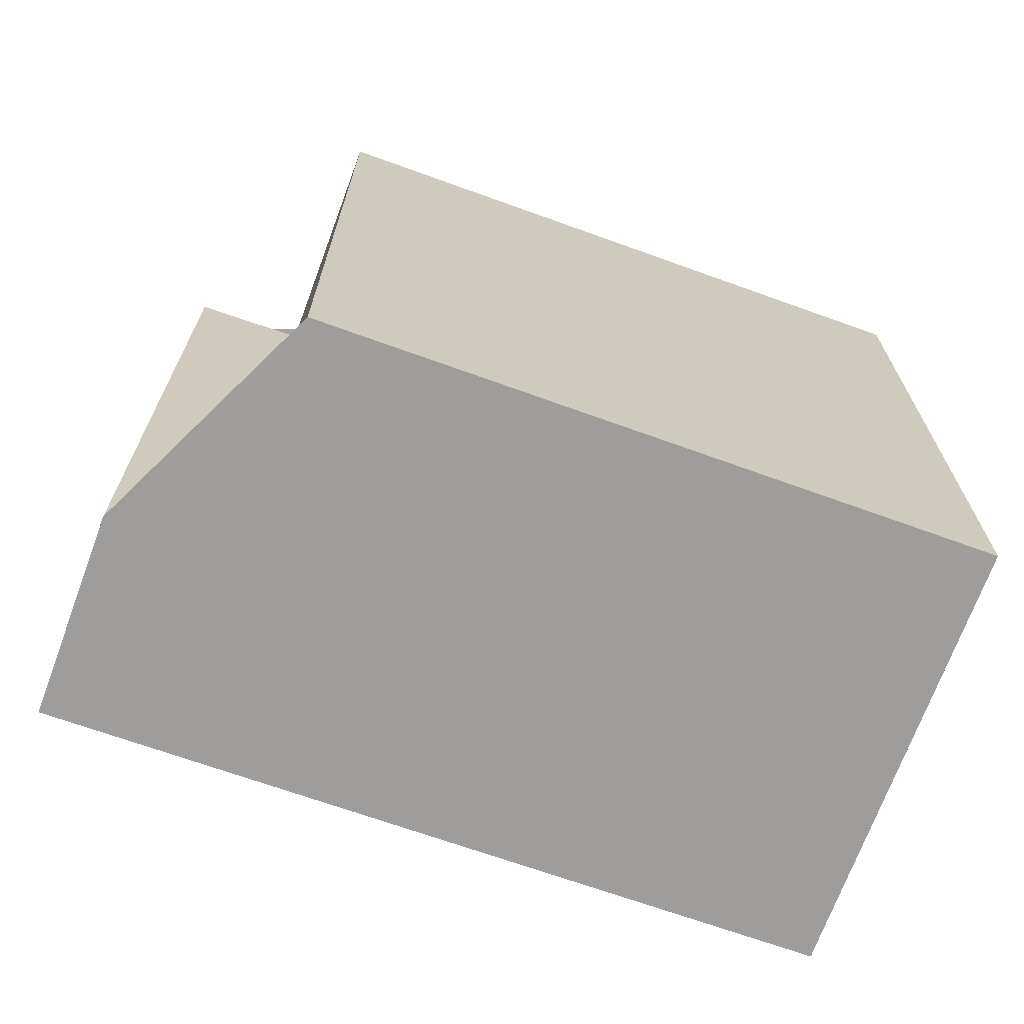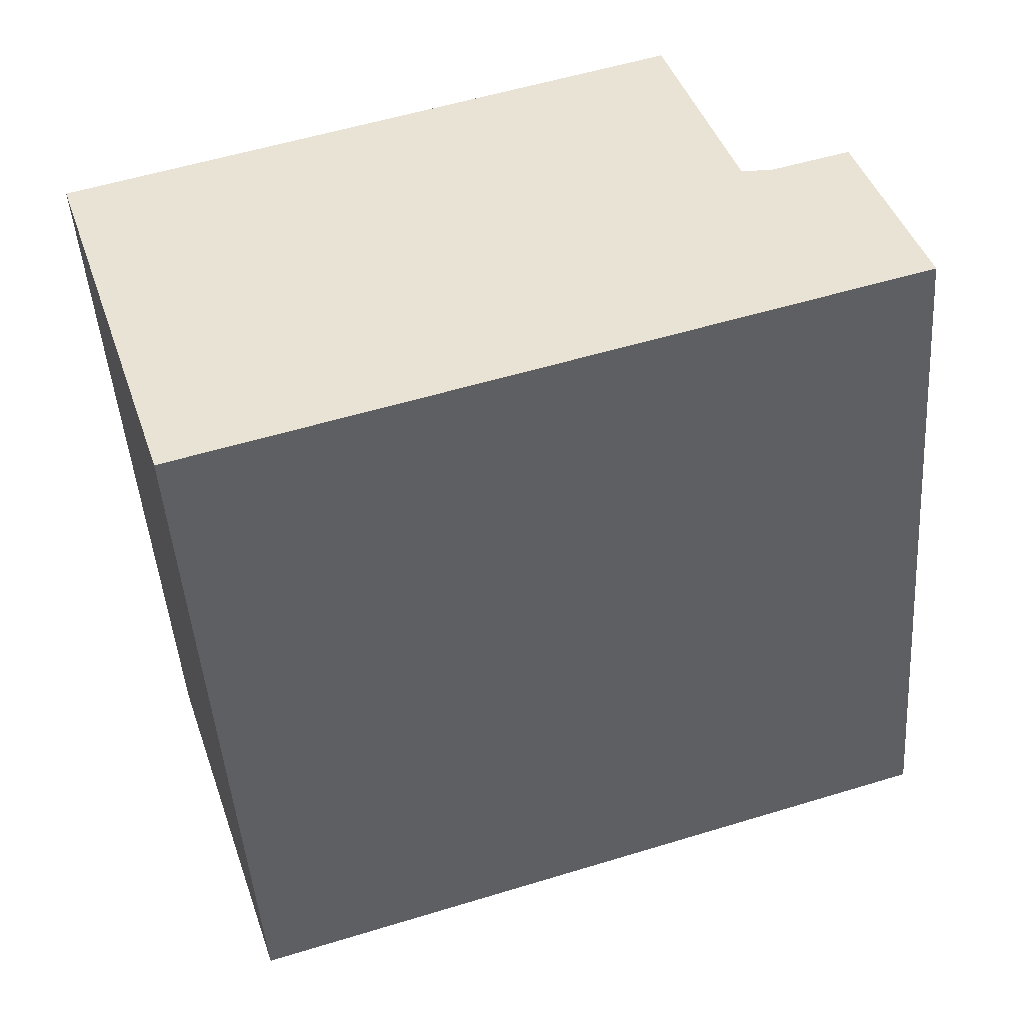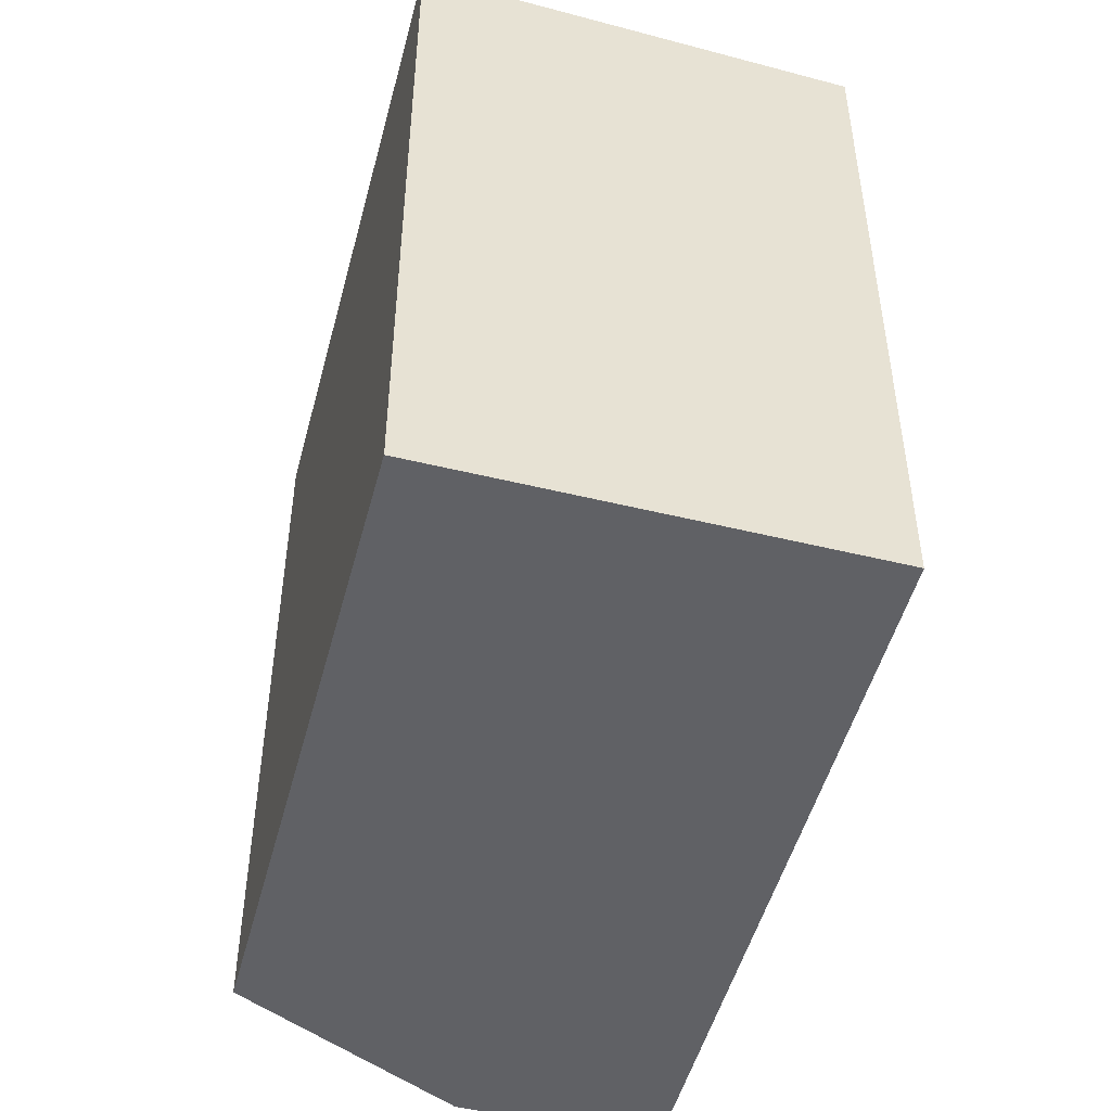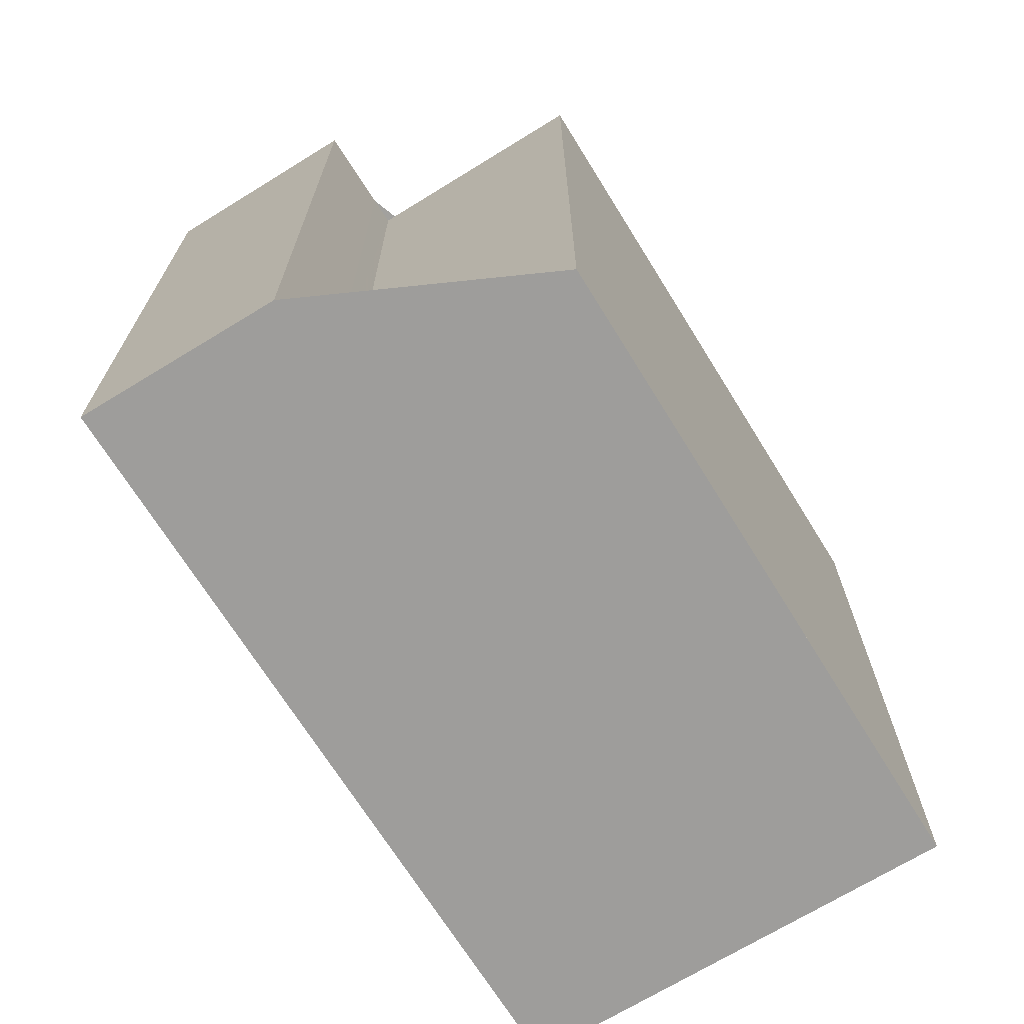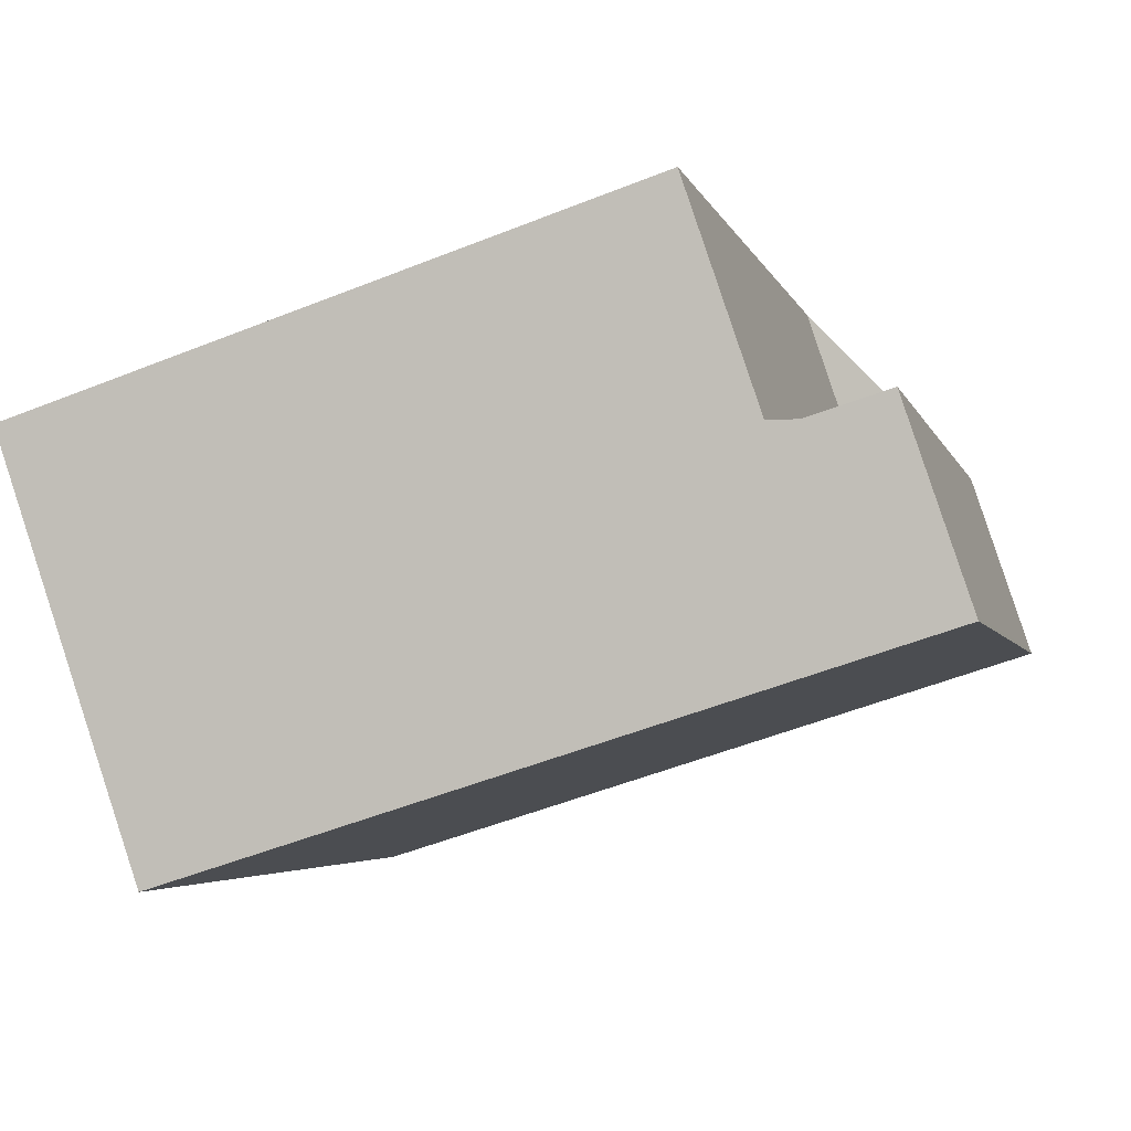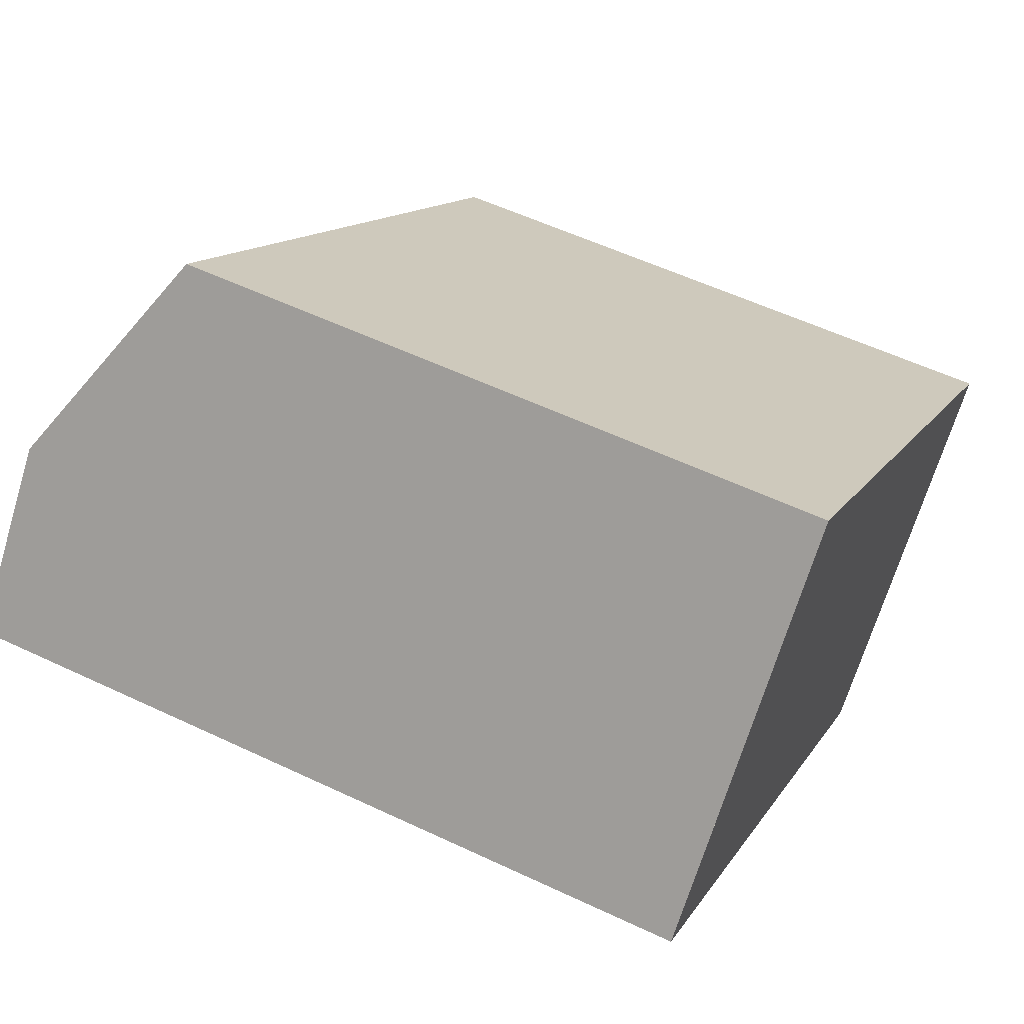
<metadata>
{"format":"obj","ext":"obj","renderer":"f3d","projection":"perspective","resolution":1024,"background":"white","views":[{"elev":-70.5,"azim":177.9,"up":"+Z"},{"elev":-47.6,"azim":4.1,"up":"+Y"},{"elev":-49.2,"azim":-87.0,"up":"+Z"},{"elev":-70.5,"azim":139.5,"up":"+Z"},{"elev":-4.1,"azim":13.7,"up":"+Y"},{"elev":12.9,"azim":-159.8,"up":"+Y"}]}
</metadata>
<code>
v -1217 -1163 8.664
v -1210 -1160 8.649
v -1209 -1163 8.532
v -1208 -1163 8.528
v -1207 -1165 8.427
v -1215 -1167 8.447
v -1207 -1165 8.428
v -1208 -1163 8.53
v -1208 -1165 8.429
v -1208 -1163 8.531
v -1208 -1165 8.431
v -1215 -1167 8.447
v -1207 -1165 8.43
v -1210 -1160 8.648
v -1217 -1163 8.663
v -1215 -1167 8.468
v -1208 -1165 8.45
v -1208 -1164 8.47
v -1215 -1167 8.486
v -1215 -1167 8.468
v -1215 -1167 8.486
v -1217 -1163 8.663
v -1207 -1165 8.429
v -1207 -1165 8.449
v -1207 -1164 8.448
v -1207 -1164 8.468
v -1208 -1164 8.469
v -1217 -1163 8.664
v -1215 -1167 8.447
v -1215 -1167 8.447
v -1217 -1163 8.664
v -1217 -1163 8.664
v -1217 -1163 0
v -1217 -1163 0
v -1210 -1160 8.648
v -1210 -1160 8.649
v -1210 -1160 0
v -1210 -1160 0
v -1208 -1163 8.531
v -1209 -1163 8.532
v -1209 -1163 0
v -1208 -1163 0
v -1207 -1164 8.468
v -1208 -1163 8.528
v -1208 -1163 0
v -1207 -1164 0
v -1207 -1165 8.428
v -1207 -1165 8.427
v -1207 -1165 0
v -1207 -1165 0
v -1215 -1167 8.447
v -1215 -1167 8.447
v -1215 -1167 0
v -1215 -1167 0
v -1208 -1165 8.429
v -1207 -1165 8.428
v -1207 -1165 0
v -1208 -1165 0
v -1208 -1163 8.528
v -1208 -1163 8.53
v -1208 -1163 0
v -1208 -1163 0
v -1215 -1167 8.447
v -1208 -1165 8.429
v -1208 -1165 0
v -1215 -1167 0
v -1208 -1163 8.53
v -1208 -1163 8.531
v -1208 -1163 0
v -1208 -1163 0
v -1215 -1167 8.468
v -1215 -1167 8.447
v -1215 -1167 0
v -1215 -1167 0
v -1209 -1163 8.532
v -1210 -1160 8.648
v -1210 -1160 0
v -1209 -1163 0
v -1217 -1163 8.664
v -1217 -1163 8.663
v -1217 -1163 0
v -1217 -1163 0
v -1215 -1167 8.486
v -1215 -1167 8.468
v -1215 -1167 0
v -1215 -1167 0
v -1217 -1163 8.663
v -1215 -1167 8.486
v -1215 -1167 0
v -1217 -1163 0
v -1207 -1165 8.427
v -1207 -1165 8.429
v -1207 -1165 0
v -1207 -1165 0
v -1207 -1165 8.429
v -1207 -1164 8.448
v -1207 -1164 0
v -1207 -1165 0
v -1207 -1164 8.448
v -1207 -1164 8.468
v -1207 -1164 0
v -1207 -1164 0
v -1210 -1160 8.649
v -1217 -1163 8.664
v -1217 -1163 0
v -1210 -1160 0
v -1215 -1167 8.447
v -1215 -1167 8.447
v -1215 -1167 0
v -1215 -1167 0
v -1217 -1163 0
v -1210 -1160 0
v -1209 -1163 0
v -1208 -1163 0
v -1207 -1165 0
v -1215 -1167 0
f 25 23 13 24
f 24 13 11 17
f 28 2 14 22
f 30 11 9 29
f 13 7 9 11
f 20 17 11 30
f 22 14 3 10 18 21
f 21 18 17 20
f 20 16 19 21
f 21 19 15 22
f 23 5 7 13
f 27 8 4 26
f 18 10 8 27
f 26 25 24 27
f 27 24 17 18
f 22 15 1 28
f 29 6 12 30
f 30 12 16 20
f 32 33 34 31
f 36 37 38 35
f 40 41 42 39
f 44 45 46 43
f 48 49 50 47
f 52 53 54 51
f 56 57 58 55
f 60 61 62 59
f 64 65 66 63
f 68 69 70 67
f 72 73 74 71
f 76 77 78 75
f 80 81 82 79
f 84 85 86 83
f 88 89 90 87
f 92 93 94 91
f 96 97 98 95
f 100 101 102 99
f 104 105 106 103
f 108 109 110 107
f 112 113 114 115 116 111

</code>
